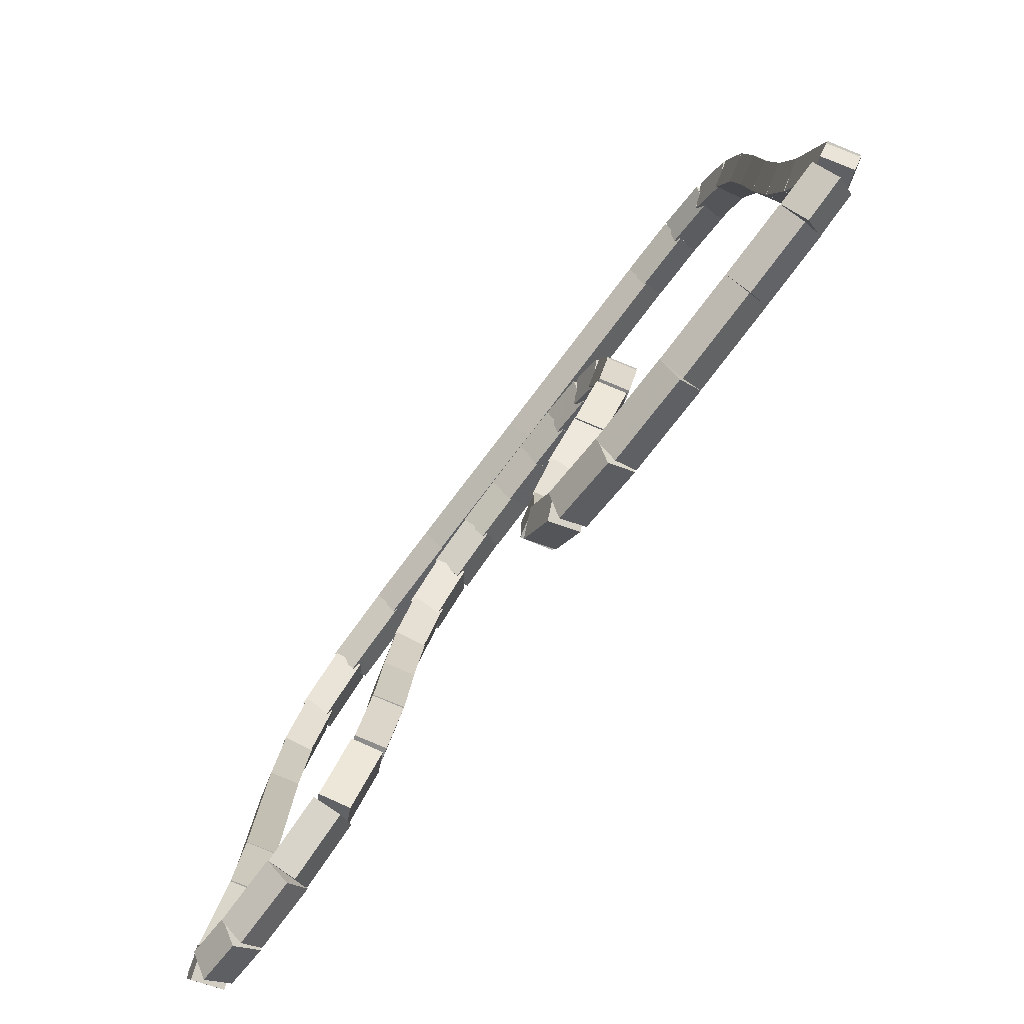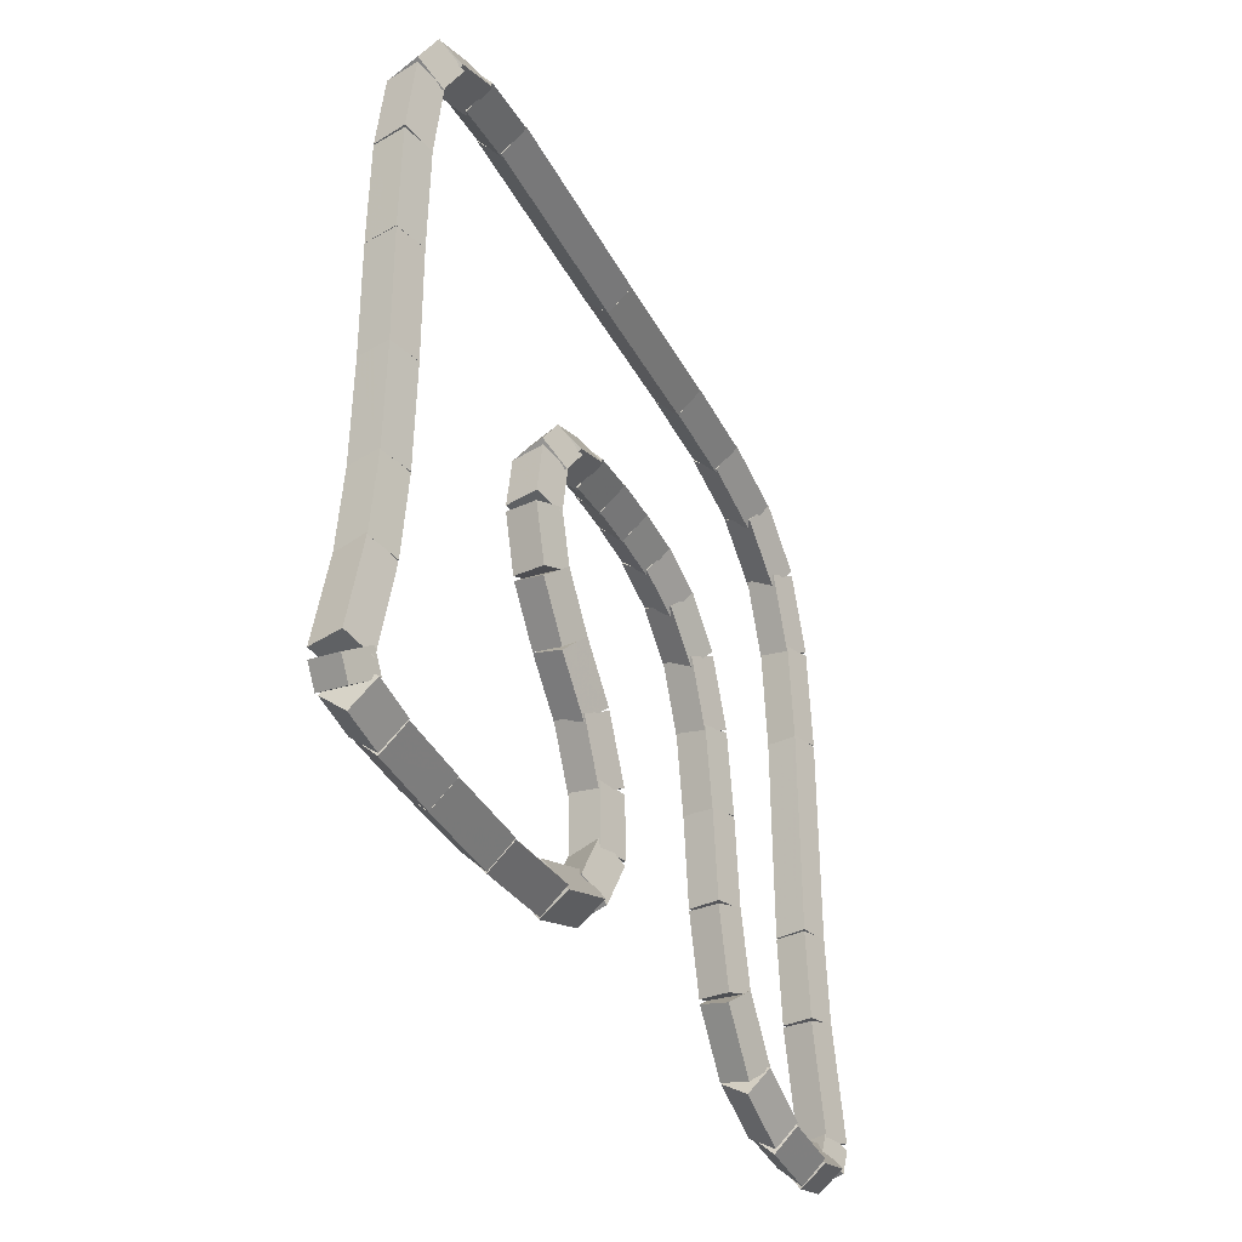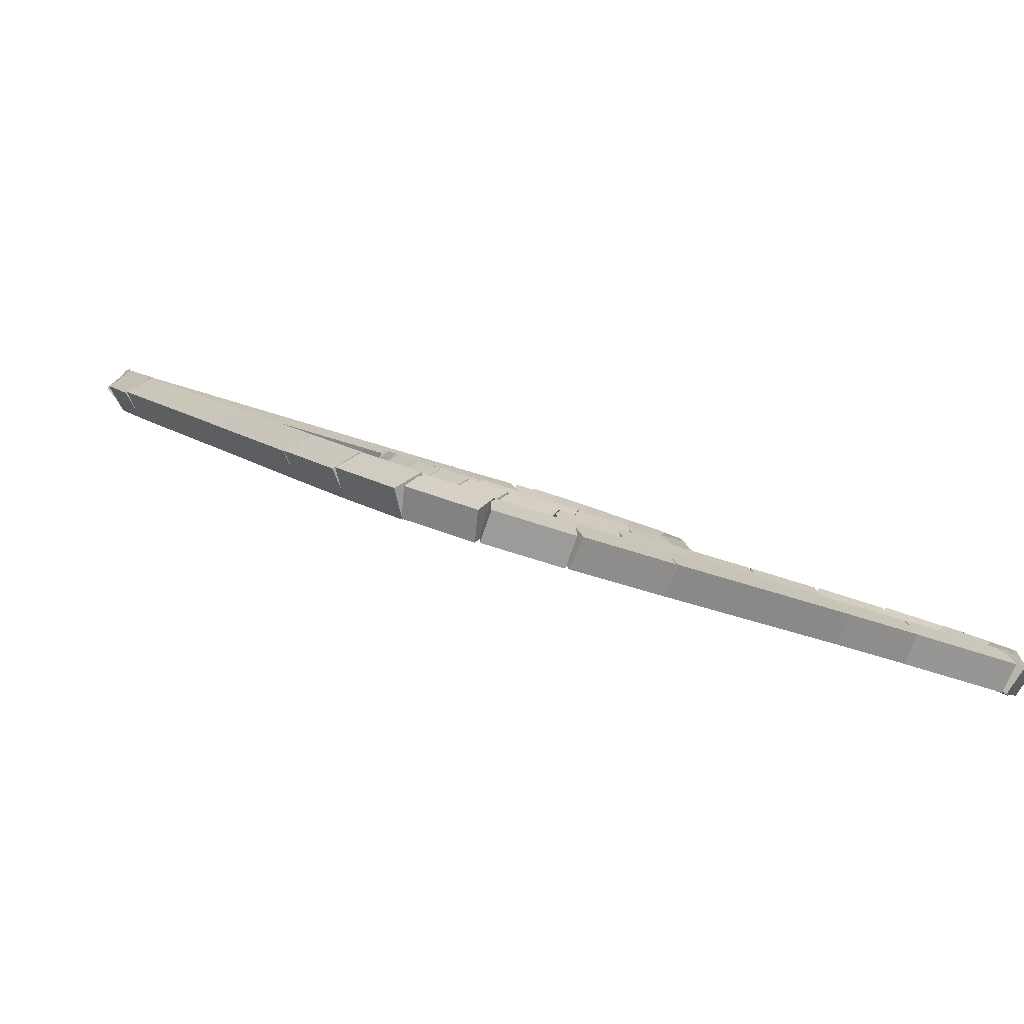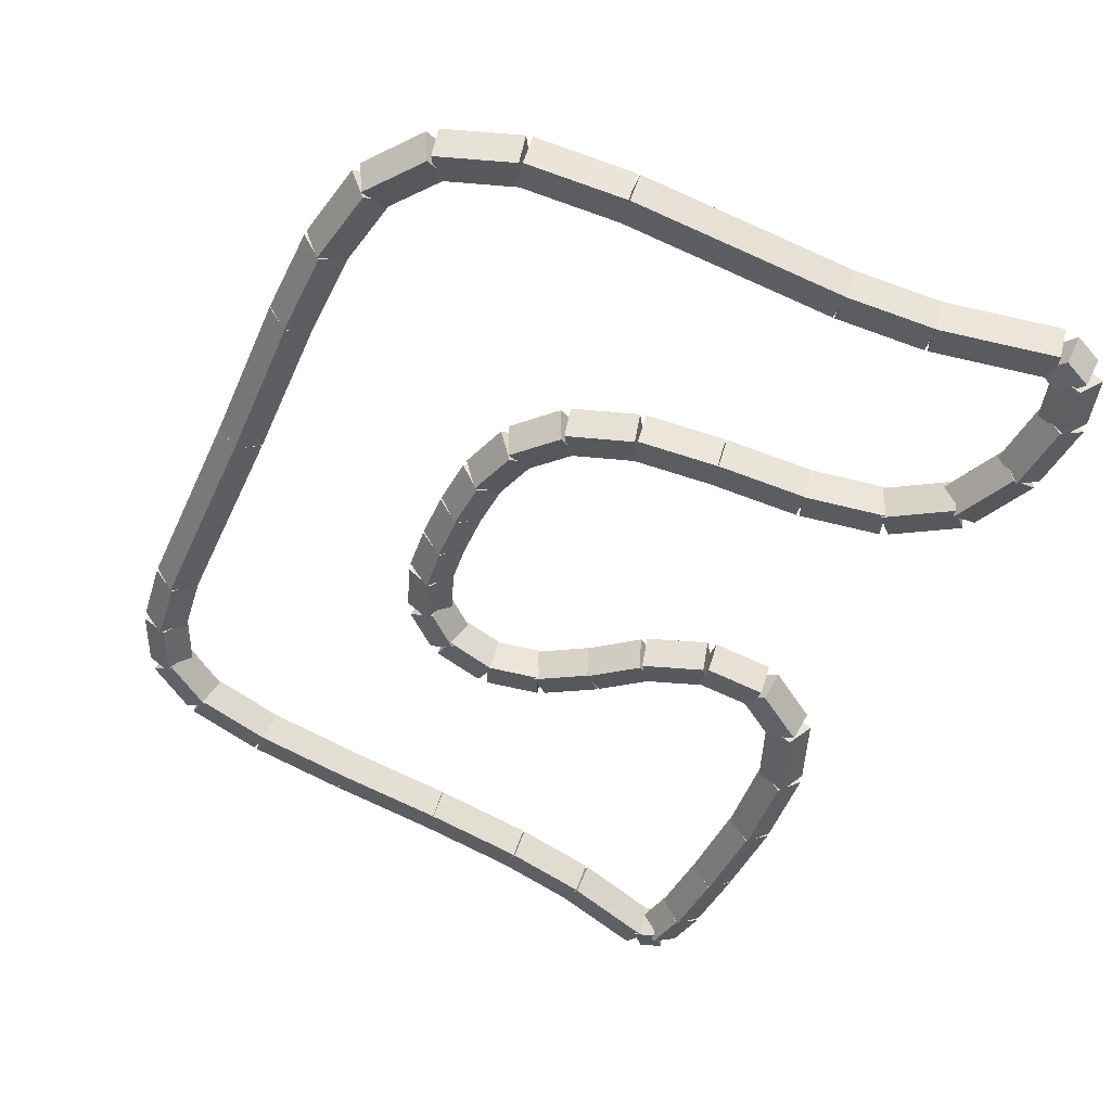
<metadata>
{"format":"obj","ext":"obj","renderer":"f3d","projection":"perspective","resolution":1024,"background":"white","views":[{"elev":-78.1,"azim":22.6,"up":"+Y"},{"elev":-32.4,"azim":83.4,"up":"+Y"},{"elev":-23.2,"azim":-126.3,"up":"+Z"},{"elev":-76.6,"azim":-115.2,"up":"+Z"}]}
</metadata>
<code>
g name
v 25.3 19.96 3.177
v 25.2 20.16 3.351
v 25.29 20.36 3.177
v 25.4 20.17 3.004
v 27.01 20.01 4.161
v 26.9 20.21 4.334
v 26.99 20.41 4.161
v 27.1 20.21 3.988
f 1 2 3 4
f 6 2 1 5
f 5 1 4 8
f 6 5 8 7
f 8 4 3 7
f 7 3 2 6
g name
v 24.04 19.95 2.45
v 23.94 20.15 2.624
v 24.04 20.35 2.45
v 24.14 20.15 2.277
v 25.3 19.96 3.177
v 25.2 20.16 3.351
v 25.3 20.36 3.177
v 25.4 20.16 3.004
f 9 10 11 12
f 14 10 9 13
f 13 9 12 16
f 14 13 16 15
f 16 12 11 15
f 15 11 10 14
g name
v 23.33 19.91 2.036
v 23.22 20.11 2.209
v 23.31 20.31 2.036
v 23.42 20.12 1.863
v 24.05 19.95 2.45
v 23.94 20.15 2.624
v 24.03 20.35 2.45
v 24.14 20.16 2.277
f 17 18 19 20
f 22 18 17 21
f 21 17 20 24
f 22 21 24 23
f 24 20 19 23
f 23 19 18 22
g name
v 22.73 19.77 1.666
v 22.58 19.94 1.841
v 22.63 20.16 1.666
v 22.77 19.99 1.492
v 23.37 19.92 2.036
v 23.22 20.09 2.21
v 23.27 20.31 2.036
v 23.42 20.14 1.862
f 25 26 27 28
f 30 26 25 29
f 29 25 28 32
f 30 29 32 31
f 32 28 27 31
f 31 27 26 30
g name
v 22.34 19.44 1.399
v 22.15 19.54 1.581
v 22.09 19.75 1.399
v 22.28 19.64 1.217
v 22.8 19.81 1.666
v 22.62 19.91 1.849
v 22.55 20.12 1.666
v 22.74 20.01 1.484
f 33 34 35 36
f 38 34 33 37
f 37 33 36 40
f 38 37 40 39
f 40 36 35 39
f 39 35 34 38
g name
v 22.15 18.89 1.254
v 21.95 18.92 1.45
v 21.78 19.03 1.254
v 21.98 19 1.059
v 22.4 19.52 1.399
v 22.2 19.55 1.595
v 22.03 19.67 1.399
v 22.23 19.63 1.203
f 41 42 43 44
f 46 42 41 45
f 45 41 44 48
f 46 45 48 47
f 48 44 43 47
f 47 43 42 46
g name
v 22.07 18.09 1.201
v 21.87 18.1 1.4
v 21.67 18.13 1.201
v 21.87 18.12 1.001
v 22.16 18.94 1.254
v 21.96 18.95 1.454
v 21.77 18.98 1.254
v 21.97 18.97 1.055
f 49 50 51 52
f 54 50 49 53
f 53 49 52 56
f 54 53 56 55
f 56 52 51 55
f 55 51 50 54
g name
v 22.03 16.28 1.175
v 21.83 16.28 1.375
v 21.63 16.29 1.175
v 21.83 16.29 0.9751
v 22.07 18.1 1.201
v 21.87 18.11 1.401
v 21.67 18.11 1.201
v 21.87 18.11 1.001
f 57 58 59 60
f 62 58 57 61
f 61 57 60 64
f 62 61 64 63
f 64 60 59 63
f 63 59 58 62
g name
v 21.95 15.52 1.13
v 21.75 15.53 1.33
v 21.55 15.57 1.13
v 21.75 15.56 0.9307
v 22.03 16.26 1.175
v 21.83 16.27 1.375
v 21.63 16.31 1.175
v 21.83 16.3 0.9754
f 65 66 67 68
f 70 66 65 69
f 69 65 68 72
f 70 69 72 71
f 72 68 67 71
f 71 67 66 70
g name
v 21.72 14.55 0.9991
v 21.52 14.57 1.197
v 21.33 14.64 0.9991
v 21.53 14.62 0.8009
v 21.95 15.5 1.13
v 21.74 15.52 1.329
v 21.56 15.59 1.13
v 21.76 15.57 0.9321
f 73 74 75 76
f 78 74 73 77
f 77 73 76 80
f 78 77 80 79
f 80 76 75 79
f 79 75 74 78
g name
v 21.81 14.44 1.056
v 21.61 14.4 1.251
v 21.44 14.28 1.056
v 21.64 14.32 0.8608
v 21.71 14.67 0.9991
v 21.51 14.63 1.194
v 21.34 14.51 0.9991
v 21.54 14.55 0.804
f 81 82 83 84
f 86 82 81 85
f 85 81 84 88
f 86 85 88 87
f 88 84 83 87
f 87 83 82 86
g name
v 22.04 14.45 1.265
v 21.89 14.28 1.439
v 21.93 14.06 1.265
v 22.08 14.23 1.09
v 21.68 14.55 1.056
v 21.53 14.39 1.231
v 21.57 14.17 1.056
v 21.72 14.33 0.8811
f 89 90 91 92
f 94 90 89 93
f 93 89 92 96
f 94 93 96 95
f 96 92 91 95
f 95 91 90 94
g name
v 22.5 14.5 1.572
v 22.42 14.29 1.745
v 22.53 14.1 1.572
v 22.62 14.31 1.398
v 21.97 14.45 1.265
v 21.88 14.25 1.438
v 22 14.06 1.265
v 22.08 14.26 1.091
f 97 98 99 100
f 102 98 97 101
f 101 97 100 104
f 102 101 104 103
f 104 100 99 103
f 103 99 98 102
g name
v 22.93 14.71 1.86
v 22.93 14.49 2.037
v 23.1 14.34 1.86
v 23.1 14.57 1.683
v 22.43 14.48 1.572
v 22.43 14.26 1.749
v 22.6 14.12 1.572
v 22.6 14.34 1.395
f 105 106 107 108
f 110 106 105 109
f 109 105 108 112
f 110 109 112 111
f 112 108 107 111
f 111 107 106 110
g name
v 23.19 15.13 2.056
v 23.32 14.96 2.246
v 23.52 14.9 2.056
v 23.39 15.06 1.866
v 22.85 14.64 1.86
v 22.98 14.48 2.05
v 23.18 14.41 1.86
v 23.05 14.58 1.67
f 113 114 115 116
f 118 114 113 117
f 117 113 116 120
f 118 117 120 119
f 120 116 115 119
f 119 115 114 118
g name
v 23.32 15.72 2.147
v 23.5 15.65 2.345
v 23.71 15.63 2.147
v 23.52 15.7 1.948
v 23.16 15.06 2.056
v 23.35 14.99 2.254
v 23.55 14.97 2.056
v 23.36 15.04 1.858
f 121 122 123 124
f 126 122 121 125
f 125 121 124 128
f 126 125 128 127
f 128 124 123 127
f 127 123 122 126
g name
v 23.39 16.45 2.191
v 23.59 16.42 2.391
v 23.79 16.41 2.191
v 23.59 16.44 1.992
v 23.31 15.69 2.147
v 23.51 15.66 2.346
v 23.71 15.65 2.147
v 23.51 15.68 1.947
f 129 130 131 132
f 134 130 129 133
f 133 129 132 136
f 134 133 136 135
f 136 132 131 135
f 135 131 130 134
g name
v 23.5 17.14 2.253
v 23.69 17.09 2.452
v 23.89 17.08 2.253
v 23.7 17.13 2.053
v 23.39 16.46 2.191
v 23.59 16.41 2.39
v 23.79 16.4 2.191
v 23.59 16.45 1.992
f 137 138 139 140
f 142 138 137 141
f 141 137 140 144
f 142 141 144 143
f 144 140 139 143
f 143 139 138 142
g name
v 23.73 17.73 2.382
v 23.9 17.61 2.577
v 24.1 17.57 2.382
v 23.94 17.69 2.187
v 23.51 17.19 2.253
v 23.68 17.07 2.448
v 23.88 17.03 2.253
v 23.71 17.15 2.057
f 145 146 147 148
f 150 146 145 149
f 149 145 148 152
f 150 149 152 151
f 152 148 147 151
f 151 147 146 150
g name
v 24.12 18.12 2.58
v 24.21 17.92 2.764
v 24.4 17.83 2.58
v 24.32 18.03 2.396
v 23.78 17.79 2.382
v 23.86 17.59 2.566
v 24.06 17.5 2.382
v 23.98 17.7 2.198
f 153 154 155 156
f 158 154 153 157
f 157 153 156 160
f 158 157 160 159
f 160 156 155 159
f 159 155 154 158
g name
v 24.59 18.31 2.81
v 24.57 18.09 2.986
v 24.73 17.93 2.81
v 24.75 18.15 2.634
v 24.19 18.16 2.58
v 24.17 17.94 2.756
v 24.33 17.78 2.58
v 24.35 18 2.404
f 161 162 163 164
f 166 162 161 165
f 165 161 164 168
f 166 165 168 167
f 168 164 163 167
f 167 163 162 166
g name
v 25.03 18.36 3.033
v 24.95 18.15 3.206
v 25.07 17.96 3.033
v 25.15 18.17 2.86
v 24.64 18.32 2.81
v 24.56 18.11 2.984
v 24.68 17.92 2.81
v 24.76 18.13 2.637
f 169 170 171 172
f 174 170 169 173
f 173 169 172 176
f 174 173 176 175
f 176 172 171 175
f 175 171 170 174
g name
v 25.42 18.36 3.247
v 25.32 18.16 3.421
v 25.42 17.96 3.247
v 25.52 18.16 3.074
v 25.04 18.36 3.033
v 24.95 18.16 3.206
v 25.05 17.96 3.033
v 25.15 18.16 2.86
f 177 178 179 180
f 182 178 177 181
f 181 177 180 184
f 182 181 184 183
f 184 180 179 183
f 183 179 178 182
g name
v 25.79 18.34 3.452
v 25.67 18.14 3.625
v 25.76 17.94 3.452
v 25.87 18.13 3.279
v 25.43 18.36 3.247
v 25.32 18.17 3.421
v 25.4 17.96 3.247
v 25.52 18.16 3.074
f 185 186 187 188
f 190 186 185 189
f 189 185 188 192
f 190 189 192 191
f 192 188 187 191
f 191 187 186 190
g name
v 26.18 18.2 3.644
v 26.02 18.04 3.82
v 26.03 17.82 3.644
v 26.19 17.98 3.468
v 25.84 18.32 3.452
v 25.68 18.17 3.628
v 25.7 17.95 3.452
v 25.86 18.1 3.276
f 193 194 195 196
f 198 194 193 197
f 197 193 196 200
f 198 197 200 199
f 200 196 195 199
f 199 195 194 198
g name
v 26.49 17.83 3.777
v 26.29 17.77 3.966
v 26.18 17.59 3.777
v 26.38 17.66 3.588
v 26.26 18.13 3.644
v 26.06 18.06 3.833
v 25.95 17.89 3.644
v 26.15 17.96 3.456
f 201 202 203 204
f 206 202 201 205
f 205 201 204 208
f 206 205 208 207
f 208 204 203 207
f 207 203 202 206
g name
v 26.61 17.3 3.821
v 26.41 17.29 4.02
v 26.21 17.23 3.821
v 26.41 17.25 3.622
v 26.53 17.75 3.777
v 26.33 17.73 3.976
v 26.14 17.68 3.777
v 26.34 17.69 3.578
f 209 210 211 212
f 214 210 209 213
f 213 209 212 216
f 214 213 216 215
f 216 212 211 215
f 215 211 210 214
g name
v 26.48 16.76 3.748
v 26.28 16.78 3.946
v 26.09 16.86 3.748
v 26.29 16.84 3.551
v 26.6 17.21 3.821
v 26.4 17.24 4.018
v 26.22 17.32 3.821
v 26.42 17.3 3.623
f 217 218 219 220
f 222 218 217 221
f 221 217 220 224
f 222 221 224 223
f 224 220 219 223
f 223 219 218 222
g name
v 26.17 16.3 3.586
v 25.97 16.36 3.776
v 25.84 16.53 3.586
v 26.04 16.46 3.397
v 26.45 16.7 3.748
v 26.25 16.76 3.938
v 26.12 16.93 3.748
v 26.32 16.86 3.558
f 225 226 227 228
f 230 226 225 229
f 229 225 228 232
f 230 229 232 231
f 232 228 227 231
f 231 227 226 230
g name
v 25.83 15.91 3.398
v 25.63 15.98 3.585
v 25.53 16.17 3.398
v 25.73 16.09 3.211
v 26.16 16.28 3.586
v 25.96 16.36 3.773
v 25.85 16.54 3.586
v 26.05 16.46 3.399
f 233 234 235 236
f 238 234 233 237
f 237 233 236 240
f 238 237 240 239
f 240 236 235 239
f 239 235 234 238
g name
v 25.63 15.46 3.266
v 25.43 15.51 3.46
v 25.27 15.64 3.266
v 25.47 15.59 3.072
v 25.86 15.95 3.398
v 25.66 15.99 3.593
v 25.5 16.12 3.398
v 25.7 16.08 3.204
f 241 242 243 244
f 246 242 241 245
f 245 241 244 248
f 246 245 248 247
f 248 244 243 247
f 247 243 242 246
g name
v 25.64 15.03 3.259
v 25.44 15.03 3.459
v 25.24 15.04 3.259
v 25.44 15.03 3.059
v 25.65 15.55 3.266
v 25.45 15.55 3.466
v 25.25 15.55 3.266
v 25.45 15.55 3.066
f 249 250 251 252
f 254 250 249 253
f 253 249 252 256
f 254 253 256 255
f 256 252 251 255
f 255 251 250 254
g name
v 25.87 14.7 3.411
v 25.67 14.64 3.603
v 25.53 14.49 3.411
v 25.73 14.54 3.22
v 25.61 15.13 3.259
v 25.41 15.08 3.451
v 25.27 14.93 3.259
v 25.47 14.98 3.067
f 257 258 259 260
f 262 258 257 261
f 261 257 260 264
f 262 261 264 263
f 264 260 259 263
f 263 259 258 262
g name
v 26.3 14.57 3.713
v 26.14 14.42 3.89
v 26.15 14.2 3.713
v 26.31 14.35 3.537
v 25.78 14.78 3.411
v 25.61 14.63 3.588
v 25.63 14.41 3.411
v 25.79 14.56 3.235
f 265 266 267 268
f 270 266 265 269
f 269 265 268 272
f 270 269 272 271
f 272 268 267 271
f 271 267 266 270
g name
v 26.93 14.53 4.112
v 26.82 14.34 4.285
v 26.9 14.13 4.112
v 27.02 14.32 3.939
v 26.24 14.58 3.713
v 26.13 14.39 3.887
v 26.21 14.18 3.713
v 26.32 14.38 3.54
f 273 274 275 276
f 278 274 273 277
f 277 273 276 280
f 278 277 280 279
f 280 276 275 279
f 279 275 274 278
g name
v 27.61 14.55 4.519
v 27.52 14.35 4.692
v 27.63 14.15 4.519
v 27.72 14.35 4.346
v 26.91 14.53 4.112
v 26.82 14.32 4.285
v 26.92 14.13 4.112
v 27.02 14.33 3.939
f 281 282 283 284
f 286 282 281 285
f 285 281 284 288
f 286 285 288 287
f 288 284 283 287
f 287 283 282 286
g name
v 28.18 14.59 4.851
v 28.1 14.38 5.024
v 28.21 14.19 4.851
v 28.29 14.39 4.677
v 27.61 14.55 4.519
v 27.52 14.34 4.692
v 27.63 14.15 4.519
v 27.72 14.36 4.345
f 289 290 291 292
f 294 290 289 293
f 293 289 292 296
f 294 293 296 295
f 296 292 291 295
f 295 291 290 294
g name
v 28.49 14.66 5.048
v 28.44 14.44 5.222
v 28.58 14.27 5.048
v 28.63 14.48 4.874
v 28.15 14.58 4.851
v 28.1 14.37 5.025
v 28.24 14.19 4.851
v 28.29 14.41 4.676
f 297 298 299 300
f 302 298 297 301
f 301 297 300 304
f 302 301 304 303
f 304 300 299 303
f 303 299 298 302
g name
v 28.46 14.73 5.103
v 28.6 14.58 5.295
v 28.81 14.53 5.103
v 28.66 14.68 4.911
v 28.36 14.56 5.048
v 28.51 14.41 5.24
v 28.71 14.36 5.048
v 28.56 14.51 4.856
f 305 306 307 308
f 310 306 305 309
f 309 305 308 312
f 310 309 312 311
f 312 308 307 311
f 311 307 306 310
g name
v 28.24 15.39 4.99
v 28.43 15.46 5.188
v 28.63 15.48 4.99
v 28.44 15.41 4.792
v 28.44 14.58 5.103
v 28.63 14.65 5.301
v 28.83 14.67 5.103
v 28.64 14.6 4.905
f 313 314 315 316
f 318 314 313 317
f 317 313 316 320
f 318 317 320 319
f 320 316 315 319
f 319 315 314 318
g name
v 28.15 16.12 4.941
v 28.35 16.16 5.141
v 28.55 16.17 4.941
v 28.35 16.13 4.742
v 28.24 15.41 4.99
v 28.43 15.45 5.19
v 28.64 15.46 4.99
v 28.44 15.42 4.791
f 321 322 323 324
f 326 322 321 325
f 325 321 324 328
f 326 325 328 327
f 328 324 323 327
f 327 323 322 326
g name
v 28.12 17.02 4.922
v 28.32 17.04 5.122
v 28.52 17.04 4.922
v 28.32 17.03 4.722
v 28.15 16.14 4.941
v 28.35 16.15 5.141
v 28.55 16.16 4.941
v 28.35 16.14 4.741
f 329 330 331 332
f 334 330 329 333
f 333 329 332 336
f 334 333 336 335
f 336 332 331 335
f 335 331 330 334
g name
v 28.11 17.97 4.919
v 28.31 17.97 5.119
v 28.51 17.97 4.919
v 28.31 17.97 4.719
v 28.12 17.03 4.922
v 28.32 17.03 5.122
v 28.52 17.03 4.922
v 28.32 17.03 4.722
f 337 338 339 340
f 342 338 337 341
f 341 337 340 344
f 342 341 344 343
f 344 340 339 343
f 343 339 338 342
g name
v 28.08 18.85 4.9
v 28.28 18.86 5.1
v 28.48 18.86 4.9
v 28.28 18.85 4.7
v 28.11 17.97 4.919
v 28.31 17.98 5.119
v 28.51 17.98 4.919
v 28.31 17.97 4.719
f 345 346 347 348
f 350 346 345 349
f 349 345 348 352
f 350 349 352 351
f 352 348 347 351
f 351 347 346 350
g name
v 27.97 19.51 4.835
v 28.17 19.56 5.034
v 28.37 19.58 4.835
v 28.17 19.52 4.636
v 28.08 18.82 4.9
v 28.28 18.87 5.099
v 28.48 18.89 4.9
v 28.28 18.84 4.701
f 353 354 355 356
f 358 354 353 357
f 357 353 356 360
f 358 357 360 359
f 360 356 355 359
f 359 355 354 358
g name
v 27.74 19.87 4.686
v 27.88 20.02 4.878
v 28.08 20.08 4.686
v 27.94 19.92 4.494
v 28 19.44 4.835
v 28.14 19.59 5.027
v 28.34 19.65 4.835
v 28.2 19.49 4.644
f 361 362 363 364
f 366 362 361 365
f 365 361 364 368
f 366 365 368 367
f 368 364 363 367
f 367 363 362 366
g name
v 27.42 19.98 4.452
v 27.42 20.2 4.629
v 27.59 20.34 4.452
v 27.59 20.12 4.275
v 27.83 19.79 4.686
v 27.83 20.01 4.863
v 27.99 20.15 4.686
v 27.99 19.93 4.509
f 369 370 371 372
f 374 370 369 373
f 373 369 372 376
f 374 373 376 375
f 376 372 371 375
f 375 371 370 374
g name
v 26.98 20.01 4.161
v 26.9 20.22 4.334
v 27.02 20.41 4.161
v 27.1 20.2 3.987
v 27.48 19.96 4.452
v 27.4 20.17 4.625
v 27.52 20.36 4.452
v 27.6 20.15 4.278
f 377 378 379 380
f 382 378 377 381
f 381 377 380 384
f 382 381 384 383
f 384 380 379 383
f 383 379 378 382

</code>
